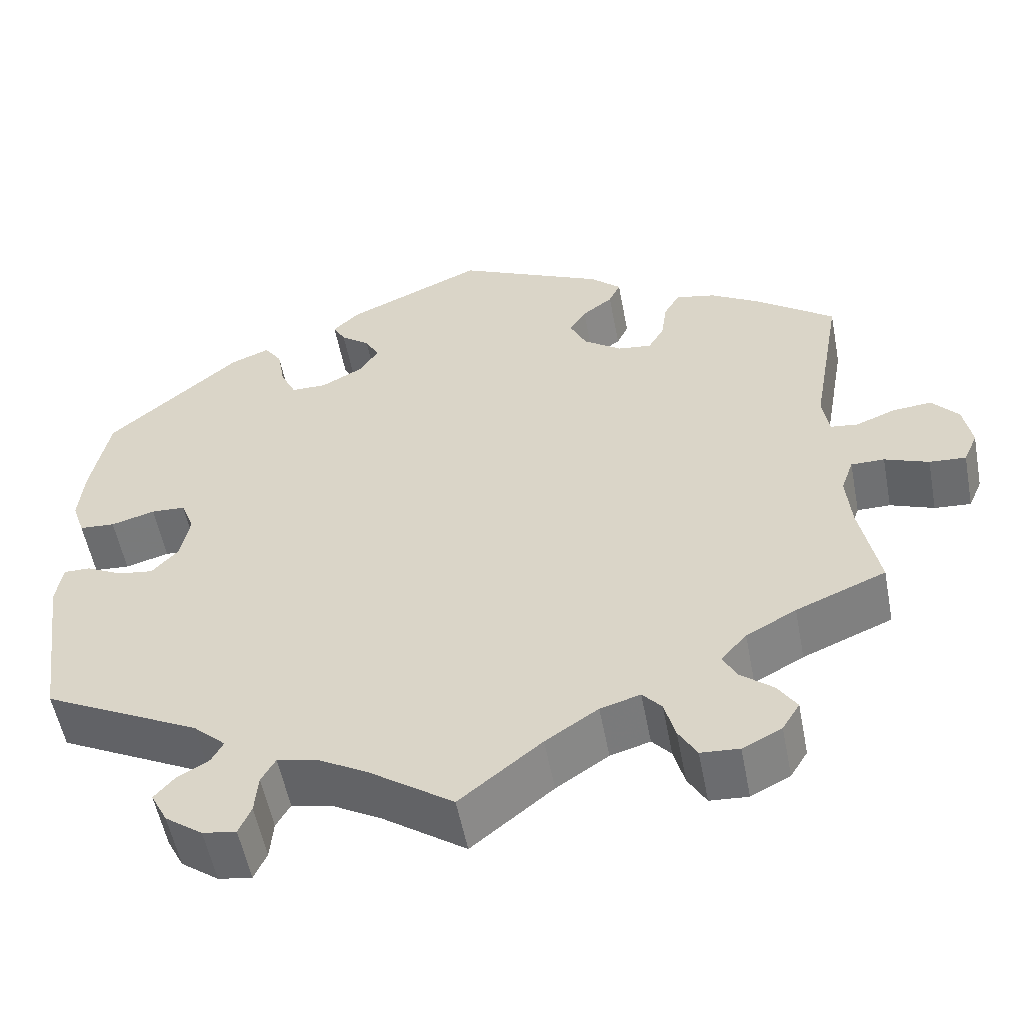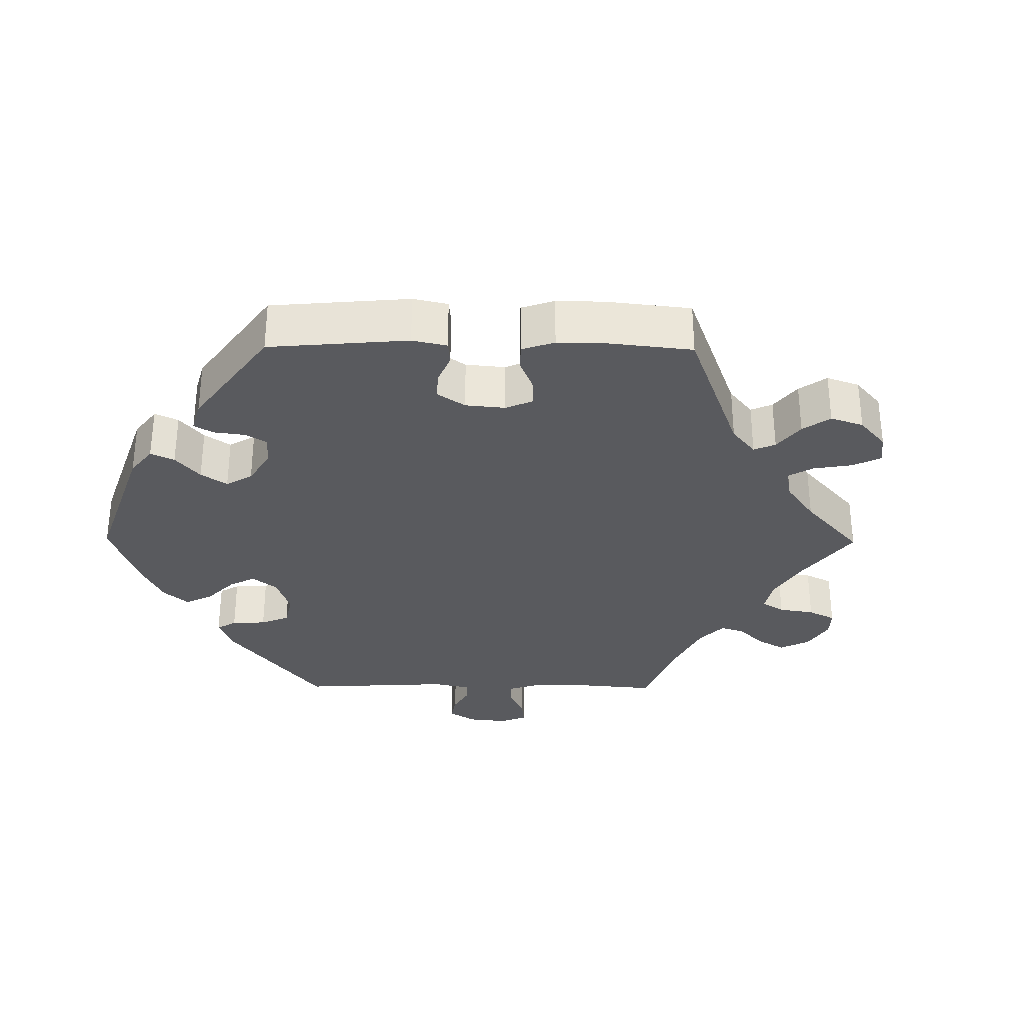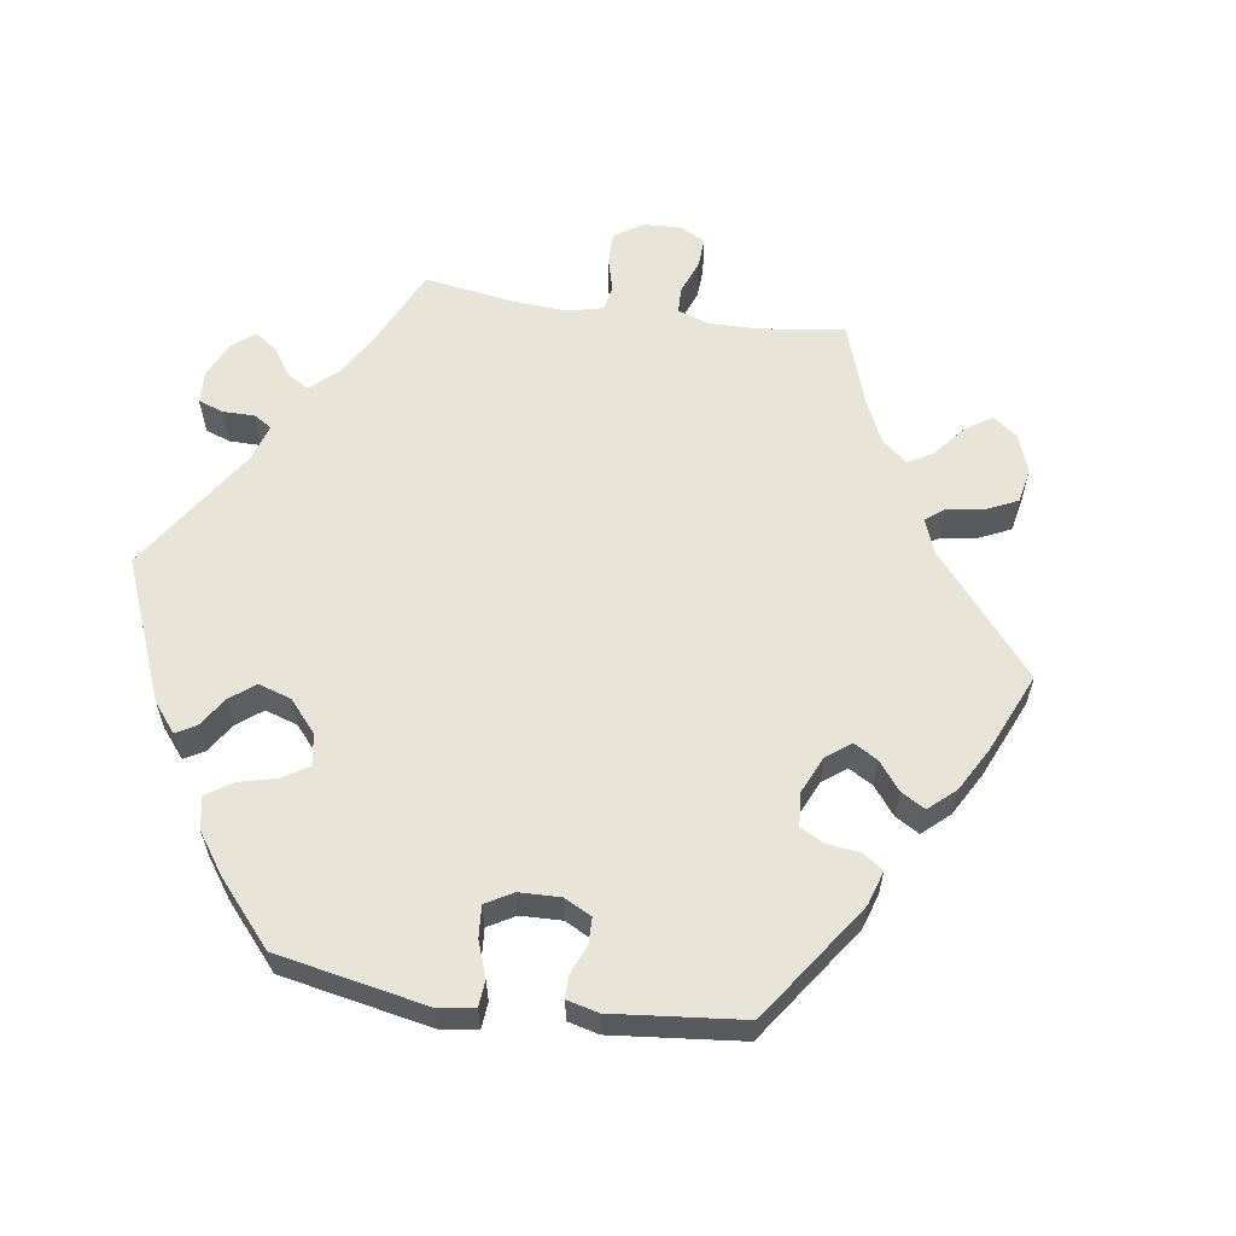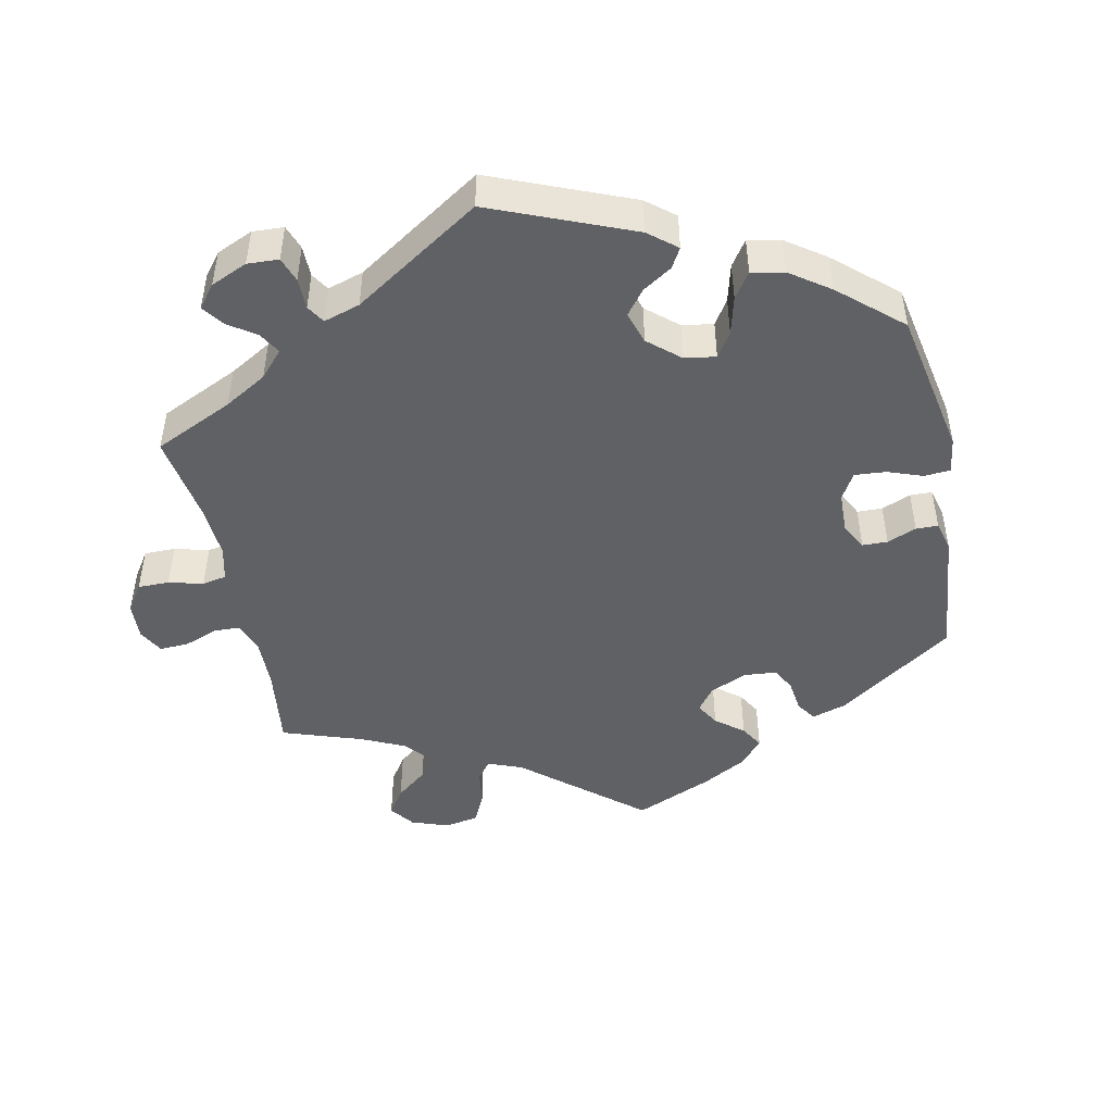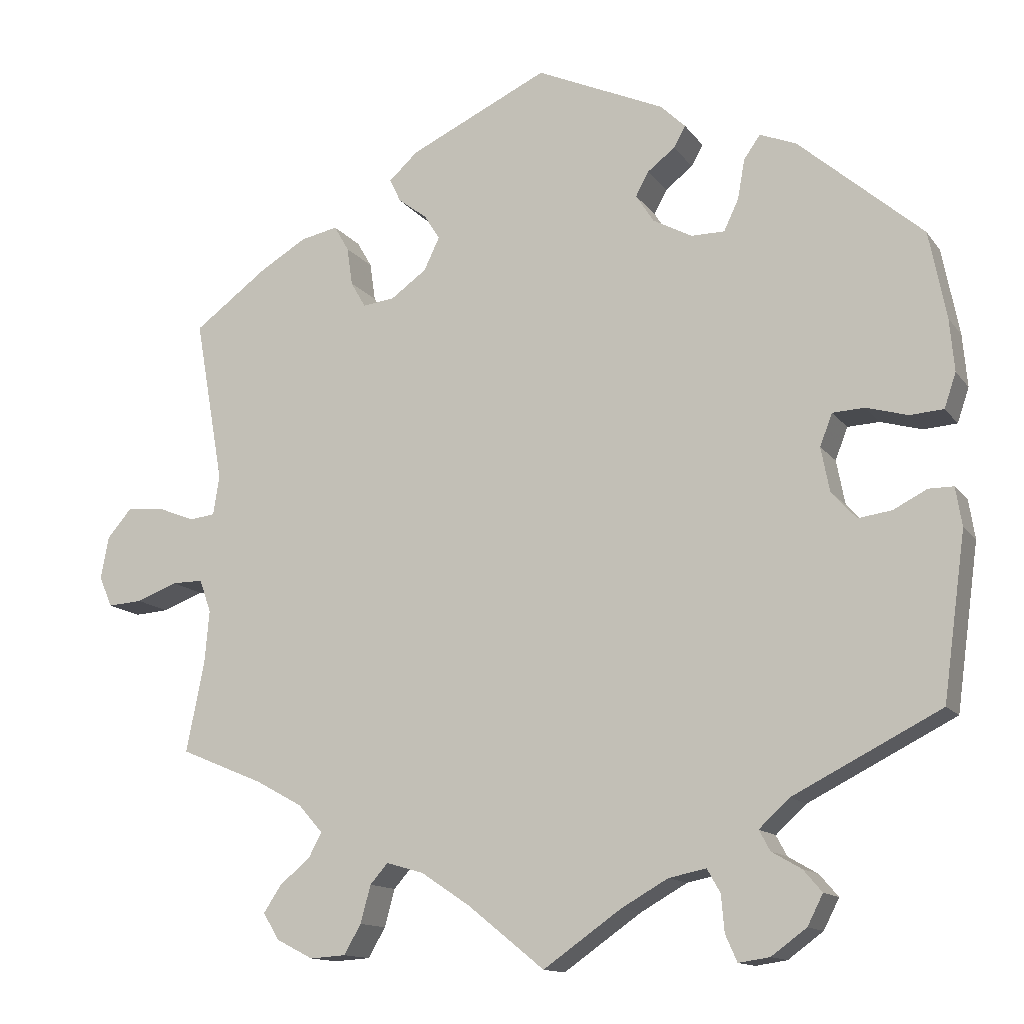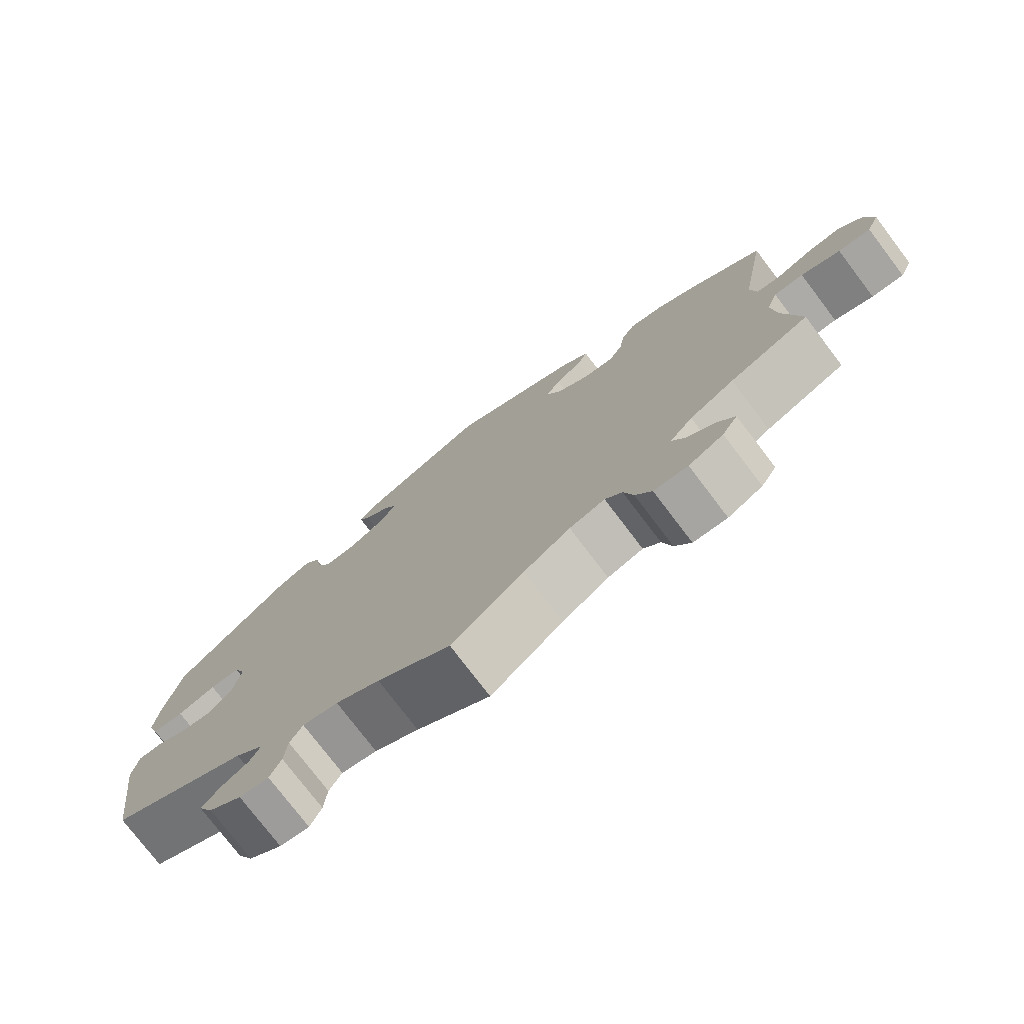
<metadata>
{"format":"obj","ext":"obj","renderer":"f3d","projection":"perspective","resolution":1024,"background":"white","views":[{"elev":-54.8,"azim":10.8,"up":"+Z"},{"elev":-31.8,"azim":29.4,"up":"+Y"},{"elev":59.9,"azim":-21.5,"up":"+Y"},{"elev":-46.9,"azim":-108.3,"up":"+Y"},{"elev":-13.3,"azim":-157.4,"up":"+Z"},{"elev":-76.5,"azim":37.2,"up":"+Z"}]}
</metadata>
<code>
v -0.1 0.07 -0.508
v -0.16 0.07 -0.474
v -0.208 0.07 -0.464
v -0.225 0.07 -0.494
v -0.229 0.07 -0.541
v -0.244 0.07 -0.575
v -0.284 0.07 -0.569
v -0.329 0.07 -0.536
v -0.349 0.07 -0.497
v -0.325 0.07 -0.469
v -0.287 0.07 -0.447
v -0.273 0.07 -0.421
v -0.312 0.07 -0.385
v -0.501 0.07 -0.289
v -0.53 0.07 -0.079
v -0.522 0.07 -0.029
v -0.49 0.07 -0.029
v -0.447 0.07 -0.051
v -0.404 0.07 -0.057
v -0.372 0.07 -0.022
v -0.361 0.07 0.035
v -0.377 0.07 0.076
v -0.418 0.07 0.078
v -0.471 0.07 0.063
v -0.514 0.07 0.066
v -0.529 0.07 0.11
v -0.523 0.07 0.177
v -0.501 0.07 0.289
v -0.342 0.07 0.427
v -0.295 0.07 0.446
v -0.274 0.07 0.416
v -0.265 0.07 0.365
v -0.246 0.07 0.325
v -0.203 0.07 0.325
v -0.153 0.07 0.352
v -0.13 0.07 0.388
v -0.147 0.07 0.419
v -0.182 0.07 0.446
v -0.197 0.07 0.473
v -0.165 0.07 0.504
v 0 0.07 0.578
v 0.179 0.07 0.494
v 0.216 0.07 0.46
v 0.202 0.07 0.43
v 0.165 0.07 0.402
v 0.145 0.07 0.37
v 0.165 0.07 0.328
v 0.211 0.07 0.295
v 0.252 0.07 0.29
v 0.271 0.07 0.323
v 0.278 0.07 0.372
v 0.297 0.07 0.405
v 0.345 0.07 0.395
v 0.404 0.07 0.36
v 0.5 0.07 0.289
v 0.463 0.07 0.078
v 0.471 0.07 0.027
v 0.504 0.07 0.023
v 0.552 0.07 0.042
v 0.599 0.07 0.046
v 0.631 0.07 0.009
v 0.641 0.07 -0.046
v 0.624 0.07 -0.085
v 0.58 0.07 -0.082
v 0.527 0.07 -0.062
v 0.487 0.07 -0.062
v 0.472 0.07 -0.104
v 0.478 0.07 -0.172
v 0.501 0.07 -0.288
v 0.393 0.07 -0.333
v 0.333 0.07 -0.366
v 0.302 0.07 -0.401
v 0.319 0.07 -0.433
v 0.358 0.07 -0.465
v 0.381 0.07 -0.5
v 0.36 0.07 -0.534
v 0.313 0.07 -0.558
v 0.267 0.07 -0.555
v 0.245 0.07 -0.517
v 0.232 0.07 -0.469
v 0.209 0.07 -0.443
v 0.161 0.07 -0.457
v 0.098 0.07 -0.499
v 0 0.07 -0.578
v -0.1 0 -0.508
v -0.16 0 -0.474
v -0.208 0 -0.464
v -0.225 0 -0.494
v -0.229 0 -0.541
v -0.244 0 -0.575
v -0.284 0 -0.569
v -0.329 0 -0.536
v -0.349 0 -0.497
v -0.325 0 -0.469
v -0.287 0 -0.447
v -0.273 0 -0.421
v -0.312 0 -0.385
v -0.501 0 -0.289
v -0.53 0 -0.079
v -0.522 0 -0.029
v -0.49 0 -0.029
v -0.447 0 -0.051
v -0.404 0 -0.057
v -0.372 0 -0.022
v -0.361 0 0.035
v -0.377 0 0.076
v -0.418 0 0.078
v -0.471 0 0.063
v -0.514 0 0.066
v -0.529 0 0.11
v -0.523 0 0.177
v -0.501 0 0.289
v -0.342 0 0.427
v -0.295 0 0.446
v -0.274 0 0.416
v -0.265 0 0.365
v -0.246 0 0.325
v -0.203 0 0.325
v -0.153 0 0.352
v -0.13 0 0.388
v -0.147 0 0.419
v -0.182 0 0.446
v -0.197 0 0.473
v -0.165 0 0.504
v 0 0 0.578
v 0.179 0 0.494
v 0.216 0 0.46
v 0.202 0 0.43
v 0.165 0 0.402
v 0.145 0 0.37
v 0.165 0 0.328
v 0.211 0 0.295
v 0.252 0 0.29
v 0.271 0 0.323
v 0.278 0 0.372
v 0.297 0 0.405
v 0.345 0 0.395
v 0.404 0 0.36
v 0.5 0 0.289
v 0.463 0 0.078
v 0.471 0 0.027
v 0.504 0 0.023
v 0.552 0 0.042
v 0.599 0 0.046
v 0.631 0 0.009
v 0.641 0 -0.046
v 0.624 0 -0.085
v 0.58 0 -0.082
v 0.527 0 -0.062
v 0.487 0 -0.062
v 0.472 0 -0.104
v 0.478 0 -0.172
v 0.501 0 -0.288
v 0.393 0 -0.333
v 0.333 0 -0.366
v 0.302 0 -0.401
v 0.319 0 -0.433
v 0.358 0 -0.465
v 0.381 0 -0.5
v 0.36 0 -0.534
v 0.313 0 -0.558
v 0.267 0 -0.555
v 0.245 0 -0.517
v 0.232 0 -0.469
v 0.209 0 -0.443
v 0.161 0 -0.457
v 0.098 0 -0.499
v 0 0 -0.578
f 83 84 1
f 82 83 1 2
f 81 82 2 3
f 77 78 79 80
f 77 80 81
f 76 77 81
f 73 74 75 76
f 72 73 76 81
f 71 72 81 3
f 68 69 70
f 67 68 70 71
f 66 67 71 3
f 62 63 64 65
f 62 65 66
f 61 62 66
f 58 59 60 61
f 58 61 66
f 57 58 66 3
f 53 54 55 56
f 53 56 57 3
f 50 51 52 53
f 49 50 53
f 42 43 44 45
f 42 45 46
f 41 42 46
f 40 41 46 47
f 37 38 39 40
f 36 37 40 47
f 29 30 31 32
f 29 32 33
f 28 29 33
f 27 28 33 34
f 23 24 25 26
f 22 23 26 27
f 15 16 17 18
f 13 14 15 18
f 12 13 18 19
f 8 9 10 11
f 8 11 12
f 7 8 12
f 4 5 6 7
f 3 4 7 12
f 49 53 3 12
f 35 36 47 48
f 34 35 48
f 22 27 34 48
f 21 22 48 49
f 20 21 49 12
f 12 19 20
f 85 168 167
f 86 85 167 166
f 87 86 166 165
f 164 163 162 161
f 165 164 161
f 165 161 160
f 160 159 158 157
f 165 160 157 156
f 87 165 156 155
f 154 153 152
f 155 154 152 151
f 87 155 151 150
f 149 148 147 146
f 150 149 146
f 150 146 145
f 145 144 143 142
f 150 145 142
f 87 150 142 141
f 140 139 138 137
f 87 141 140 137
f 137 136 135 134
f 137 134 133
f 129 128 127 126
f 130 129 126
f 130 126 125
f 131 130 125 124
f 124 123 122 121
f 131 124 121 120
f 116 115 114 113
f 117 116 113
f 117 113 112
f 118 117 112 111
f 110 109 108 107
f 111 110 107 106
f 102 101 100 99
f 102 99 98 97
f 103 102 97 96
f 95 94 93 92
f 96 95 92
f 96 92 91
f 91 90 89 88
f 96 91 88 87
f 96 87 137 133
f 132 131 120 119
f 132 119 118
f 132 118 111 106
f 133 132 106 105
f 96 133 105 104
f 104 103 96
f 1 85 86 2
f 2 86 87 3
f 3 87 88 4
f 4 88 89 5
f 5 89 90 6
f 6 90 91 7
f 7 91 92 8
f 8 92 93 9
f 9 93 94 10
f 10 94 95 11
f 11 95 96 12
f 12 96 97 13
f 13 97 98 14
f 14 98 99 15
f 15 99 100 16
f 16 100 101 17
f 17 101 102 18
f 18 102 103 19
f 19 103 104 20
f 20 104 105 21
f 21 105 106 22
f 22 106 107 23
f 23 107 108 24
f 24 108 109 25
f 25 109 110 26
f 26 110 111 27
f 27 111 112 28
f 28 112 113 29
f 29 113 114 30
f 30 114 115 31
f 31 115 116 32
f 32 116 117 33
f 33 117 118 34
f 34 118 119 35
f 35 119 120 36
f 36 120 121 37
f 37 121 122 38
f 38 122 123 39
f 39 123 124 40
f 40 124 125 41
f 41 125 126 42
f 42 126 127 43
f 43 127 128 44
f 44 128 129 45
f 45 129 130 46
f 46 130 131 47
f 47 131 132 48
f 48 132 133 49
f 49 133 134 50
f 50 134 135 51
f 51 135 136 52
f 52 136 137 53
f 53 137 138 54
f 54 138 139 55
f 55 139 140 56
f 56 140 141 57
f 57 141 142 58
f 58 142 143 59
f 59 143 144 60
f 60 144 145 61
f 61 145 146 62
f 62 146 147 63
f 63 147 148 64
f 64 148 149 65
f 65 149 150 66
f 66 150 151 67
f 67 151 152 68
f 68 152 153 69
f 69 153 154 70
f 70 154 155 71
f 71 155 156 72
f 72 156 157 73
f 73 157 158 74
f 74 158 159 75
f 75 159 160 76
f 76 160 161 77
f 77 161 162 78
f 78 162 163 79
f 79 163 164 80
f 80 164 165 81
f 81 165 166 82
f 82 166 167 83
f 83 167 168 84
f 84 168 85 1

</code>
